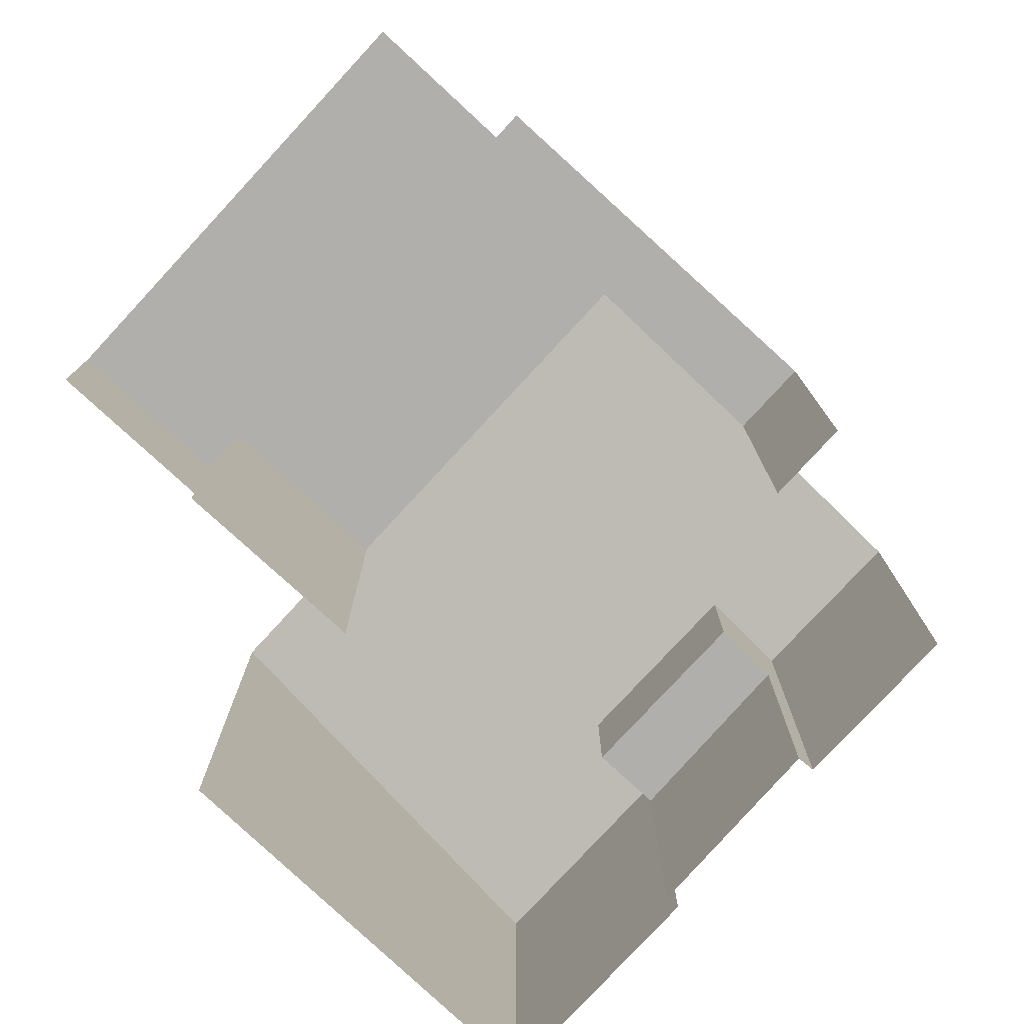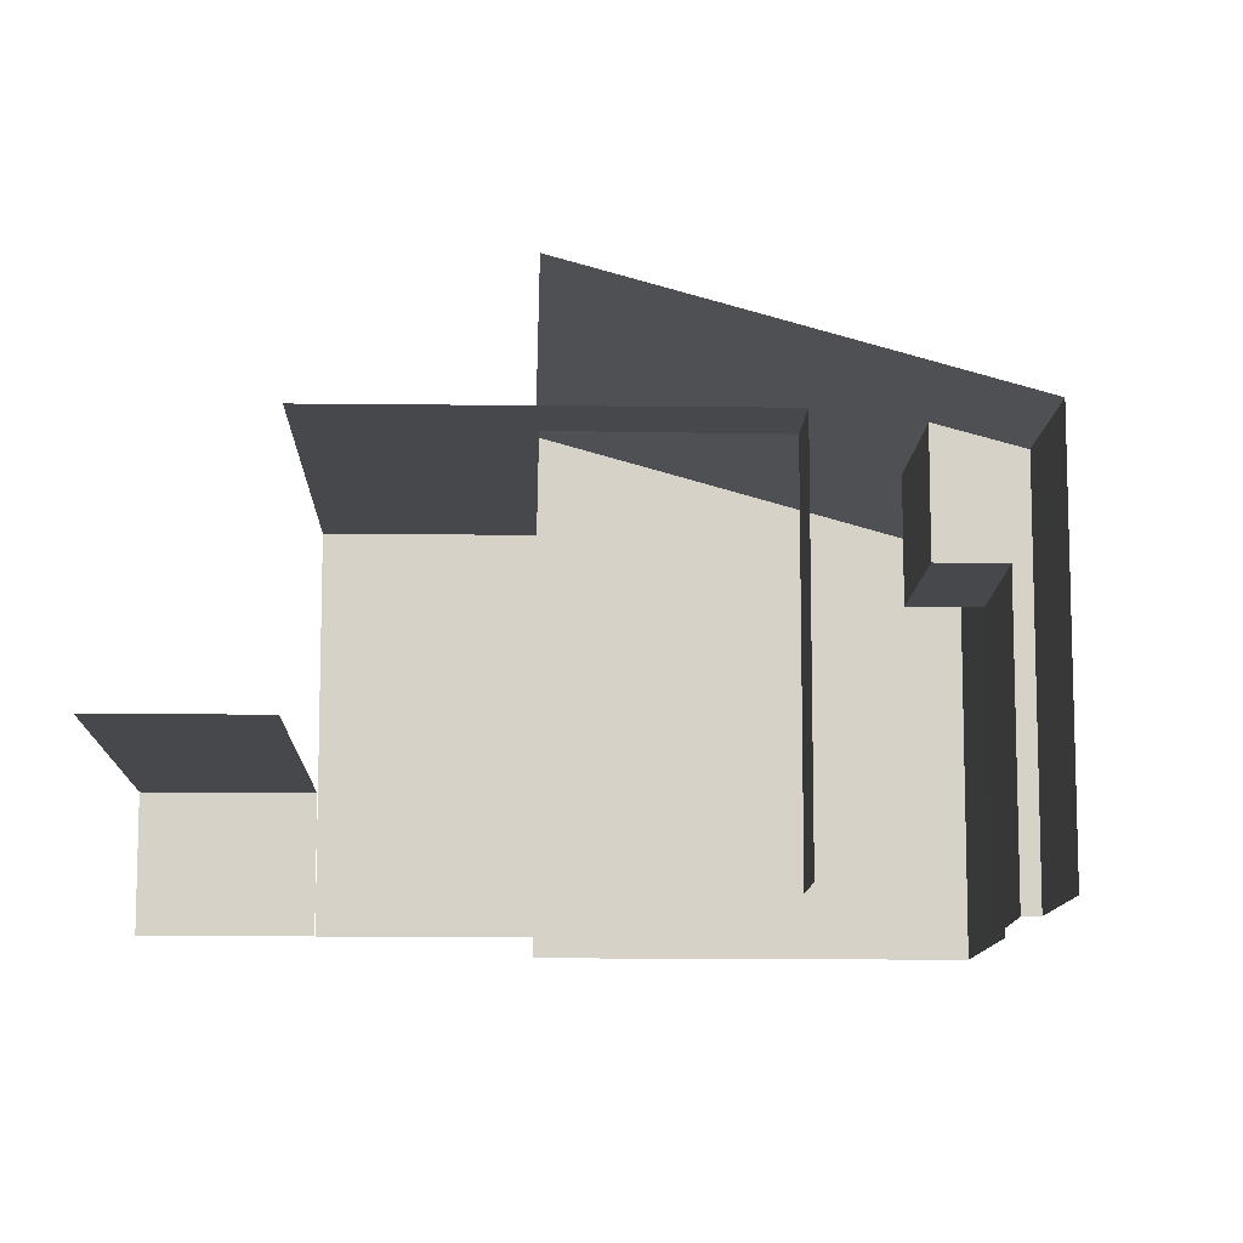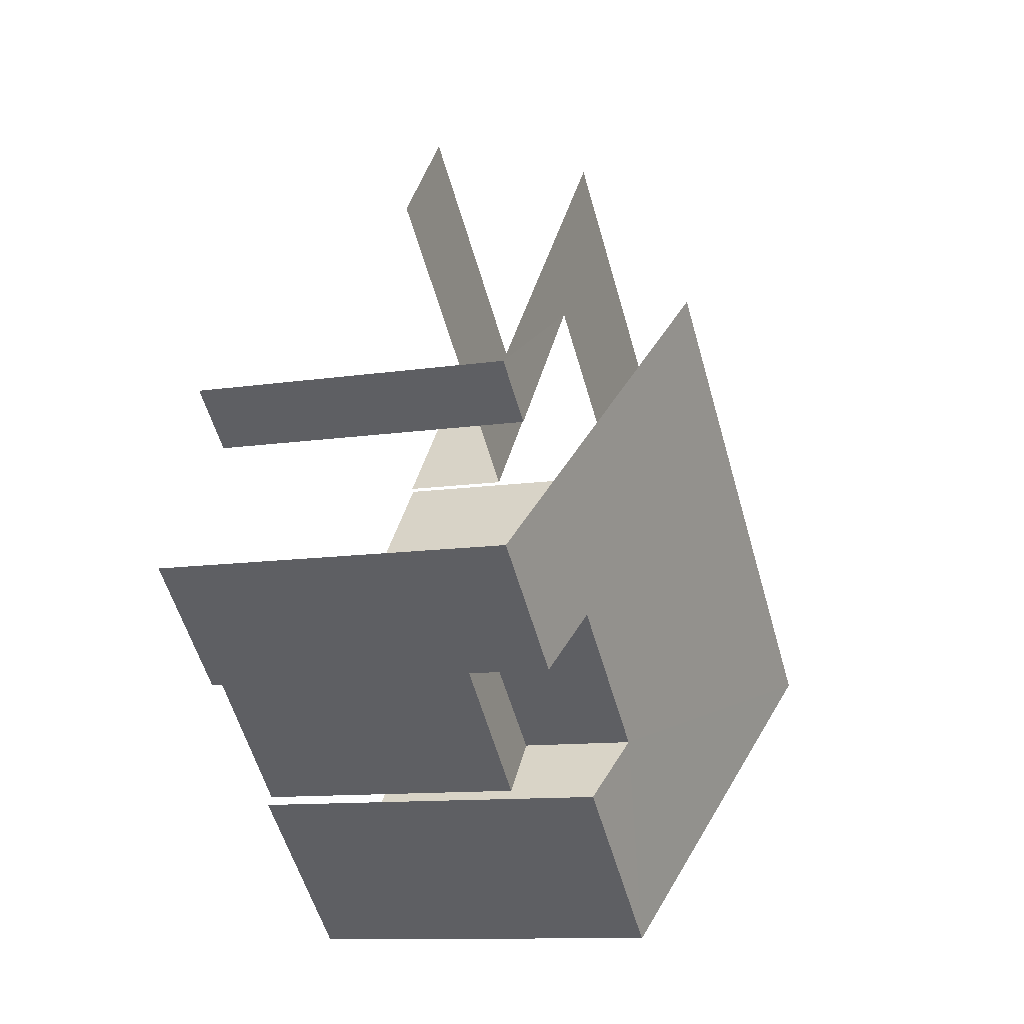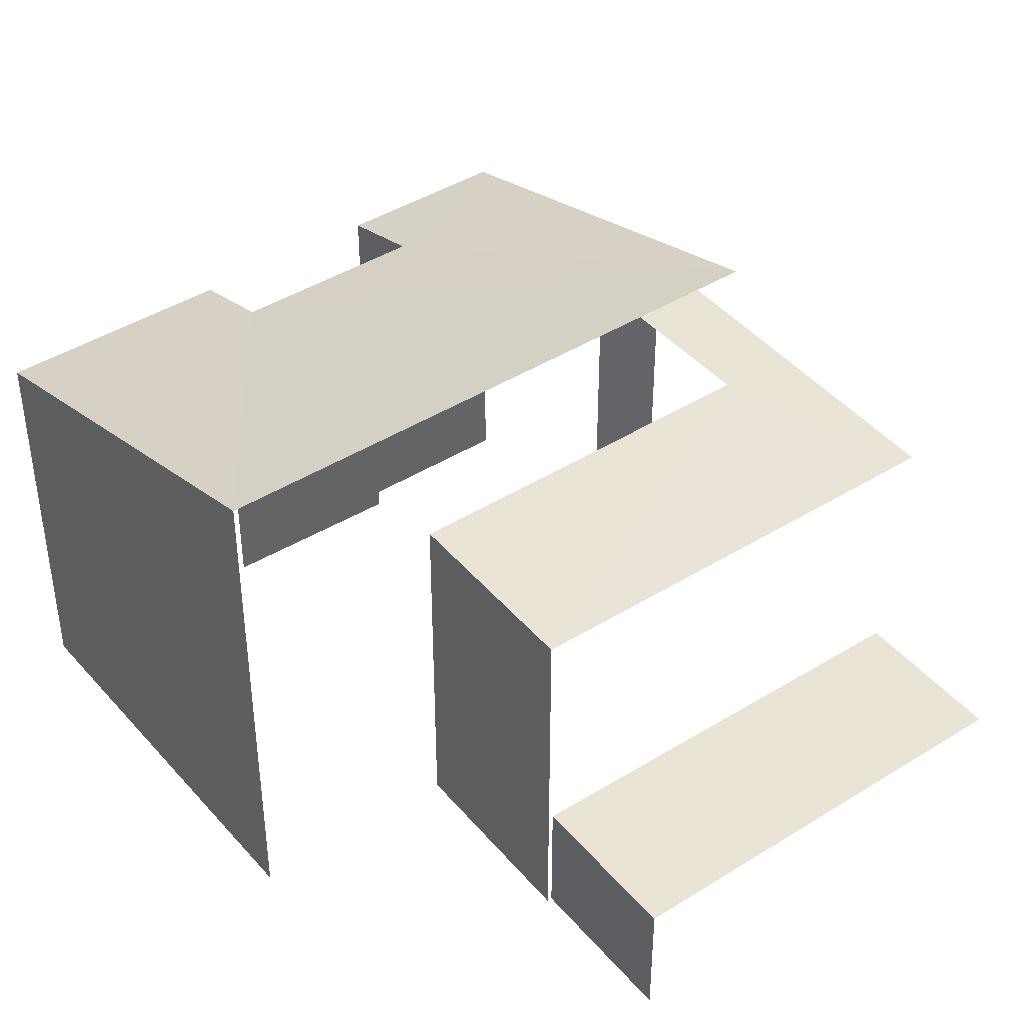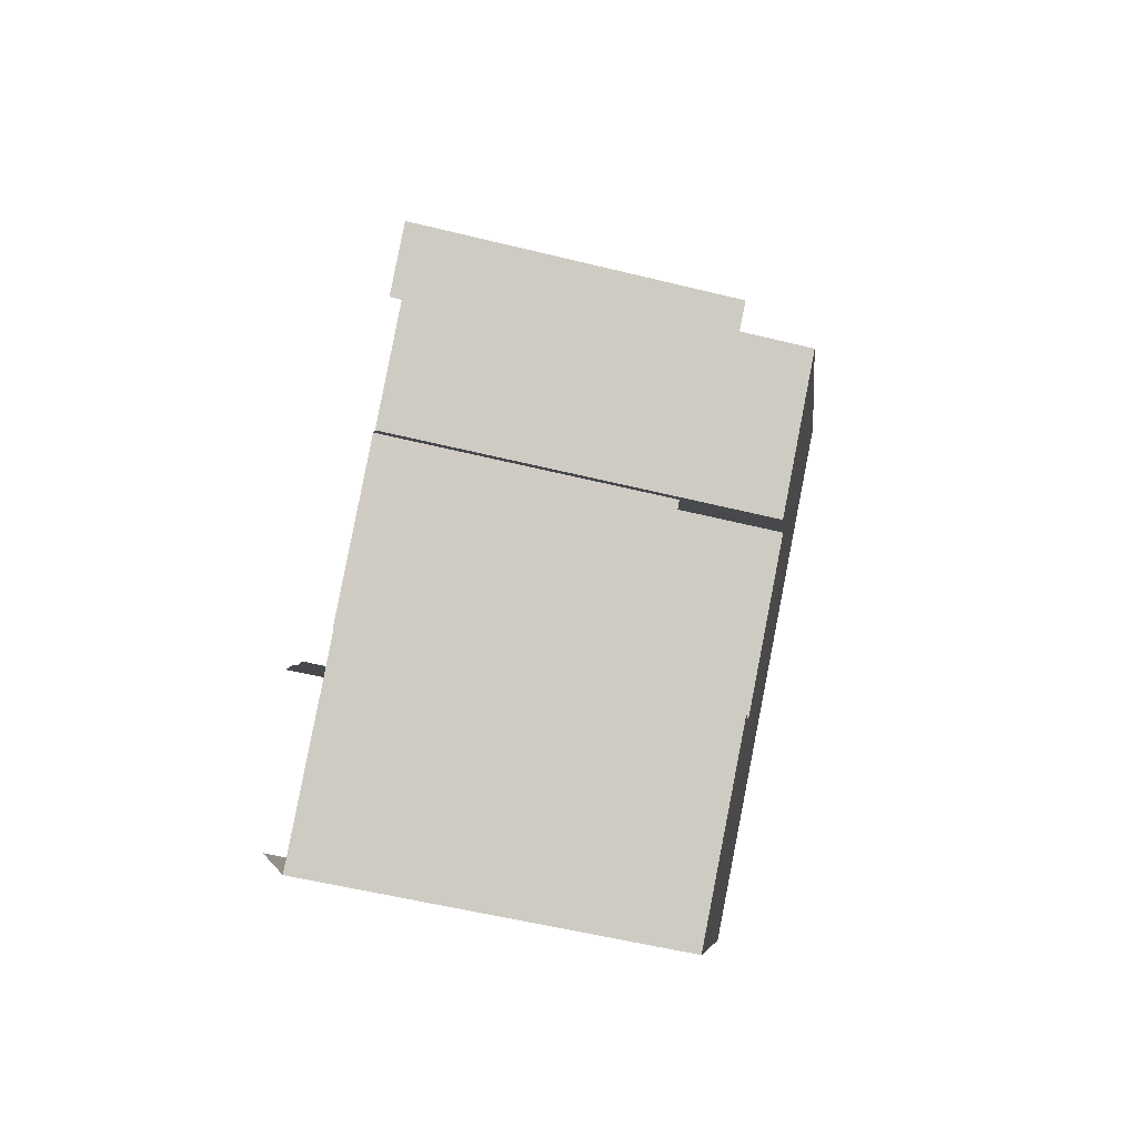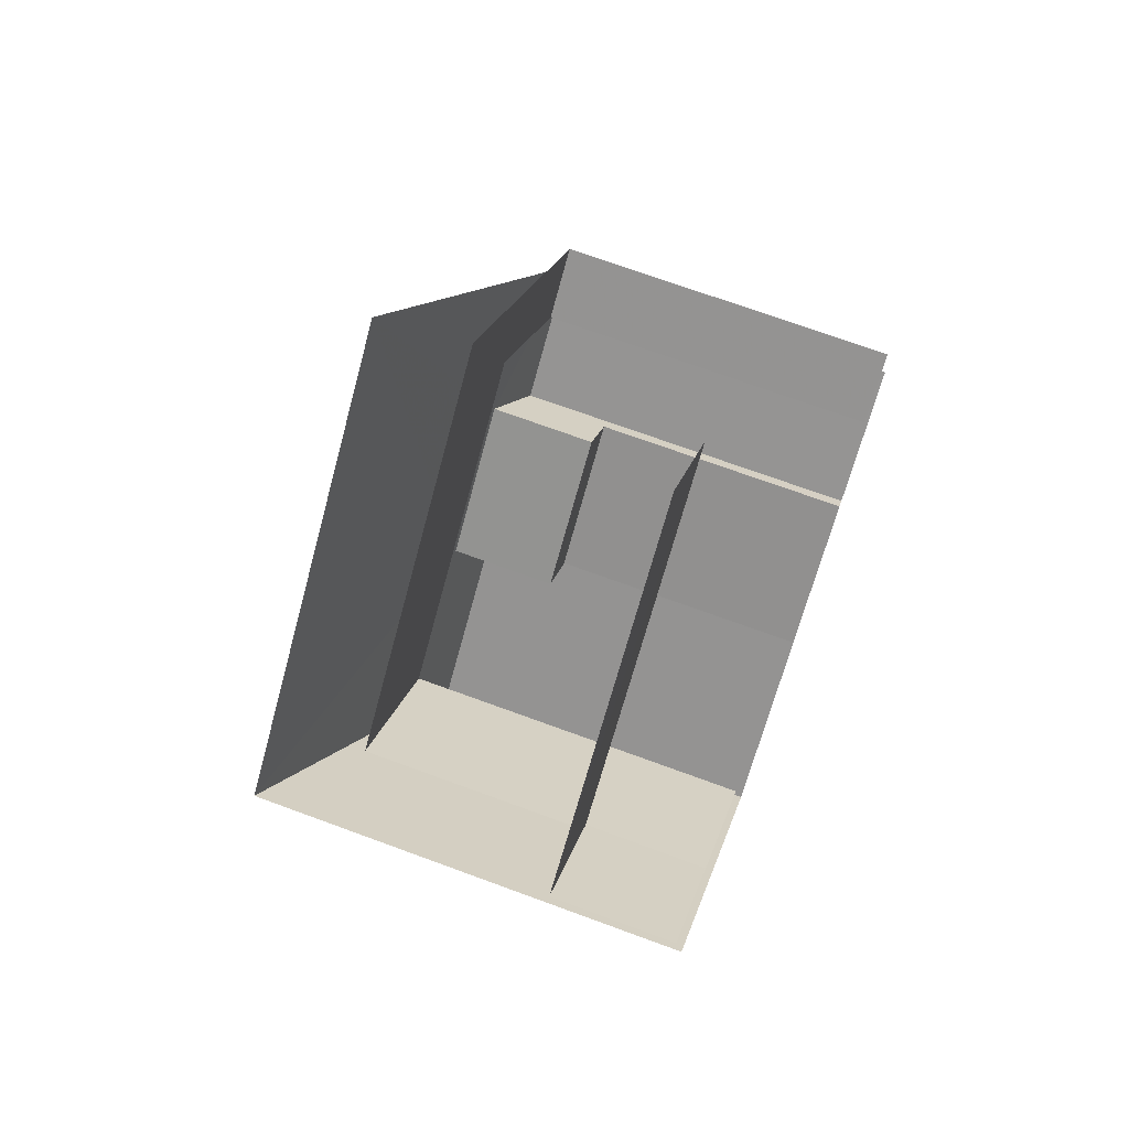
<metadata>
{"format":"obj","ext":"obj","renderer":"f3d","projection":"perspective","resolution":1024,"background":"white","views":[{"elev":-78.2,"azim":-174.0,"up":"+Z"},{"elev":-11.1,"azim":-133.4,"up":"+Z"},{"elev":-11.0,"azim":-69.2,"up":"+Y"},{"elev":42.7,"azim":101.9,"up":"+Z"},{"elev":-54.2,"azim":-104.8,"up":"+Y"},{"elev":70.5,"azim":110.2,"up":"+Y"}]}
</metadata>
<code>
v -2.197e+05 -1.236e+05 36.78
v -2.197e+05 -1.236e+05 36.78
v -2.197e+05 -1.236e+05 36.78
v -2.197e+05 -1.236e+05 36.78
v -2.197e+05 -1.236e+05 36.78
v -2.197e+05 -1.236e+05 36.78
v -2.197e+05 -1.236e+05 36.78
v -2.197e+05 -1.236e+05 36.78
v -2.197e+05 -1.236e+05 36.78
v -2.197e+05 -1.236e+05 36.78
v -2.197e+05 -1.236e+05 36.78
v -2.197e+05 -1.236e+05 36.78
v -2.197e+05 -1.236e+05 36.78
v -2.197e+05 -1.236e+05 36.78
v -2.197e+05 -1.236e+05 36.78
v -2.197e+05 -1.236e+05 36.78
v -2.197e+05 -1.236e+05 38.89
v -2.197e+05 -1.236e+05 38.89
v -2.197e+05 -1.236e+05 38.89
v -2.197e+05 -1.236e+05 38.89
v -2.197e+05 -1.236e+05 43.35
v -2.197e+05 -1.236e+05 45.24
v -2.197e+05 -1.236e+05 43.74
v -2.197e+05 -1.236e+05 43.35
v -2.197e+05 -1.236e+05 45.24
v -2.197e+05 -1.236e+05 43.74
v -2.197e+05 -1.236e+05 43.35
v -2.197e+05 -1.236e+05 43.35
v -2.197e+05 -1.236e+05 42.82
v -2.197e+05 -1.236e+05 42.82
v -2.197e+05 -1.236e+05 42.82
v -2.197e+05 -1.236e+05 42.82
v -2.197e+05 -1.236e+05 42.82
v -2.197e+05 -1.236e+05 42.82
v -2.197e+05 -1.236e+05 41.72
v -2.197e+05 -1.236e+05 41.72
v -2.197e+05 -1.236e+05 41.72
v -2.197e+05 -1.236e+05 41.72
f 1 2 3
f 4 5 6
f 7 8 9
f 1 3 8
f 7 9 10
f 6 1 11
f 12 4 6
f 13 14 7
f 15 11 16
f 12 6 11
f 14 16 7
f 11 8 7
f 11 1 8
f 16 11 7
f 20 15 16
f 15 20 30
f 7 10 17
f 32 30 17
f 10 32 17
f 17 30 20
f 6 5 38
f 5 24 38
f 38 24 35
f 24 23 35
f 17 19 13
f 7 17 13
f 19 14 13
f 19 18 14
f 12 29 22
f 22 29 25
f 12 11 29
f 25 29 31
f 33 10 9
f 33 32 10
f 8 3 34
f 3 27 34
f 34 25 31
f 34 27 25
f 17 18 19
f 17 20 18
f 21 22 23
f 21 23 24
f 22 25 23
f 26 25 27
f 26 27 28
f 23 25 26
f 29 30 31
f 30 32 31
f 31 33 34
f 31 32 33
f 35 36 37
f 38 35 37
f 16 14 18
f 20 16 18
f 27 3 2
f 28 27 2
f 35 23 26
f 36 35 26
f 2 37 28
f 26 28 36
f 2 1 37
f 28 37 36
f 11 15 30
f 29 11 30
f 6 37 1
f 6 38 37
f 24 5 4
f 21 24 4
f 8 33 9
f 8 34 33
f 21 4 12
f 22 21 12

</code>
